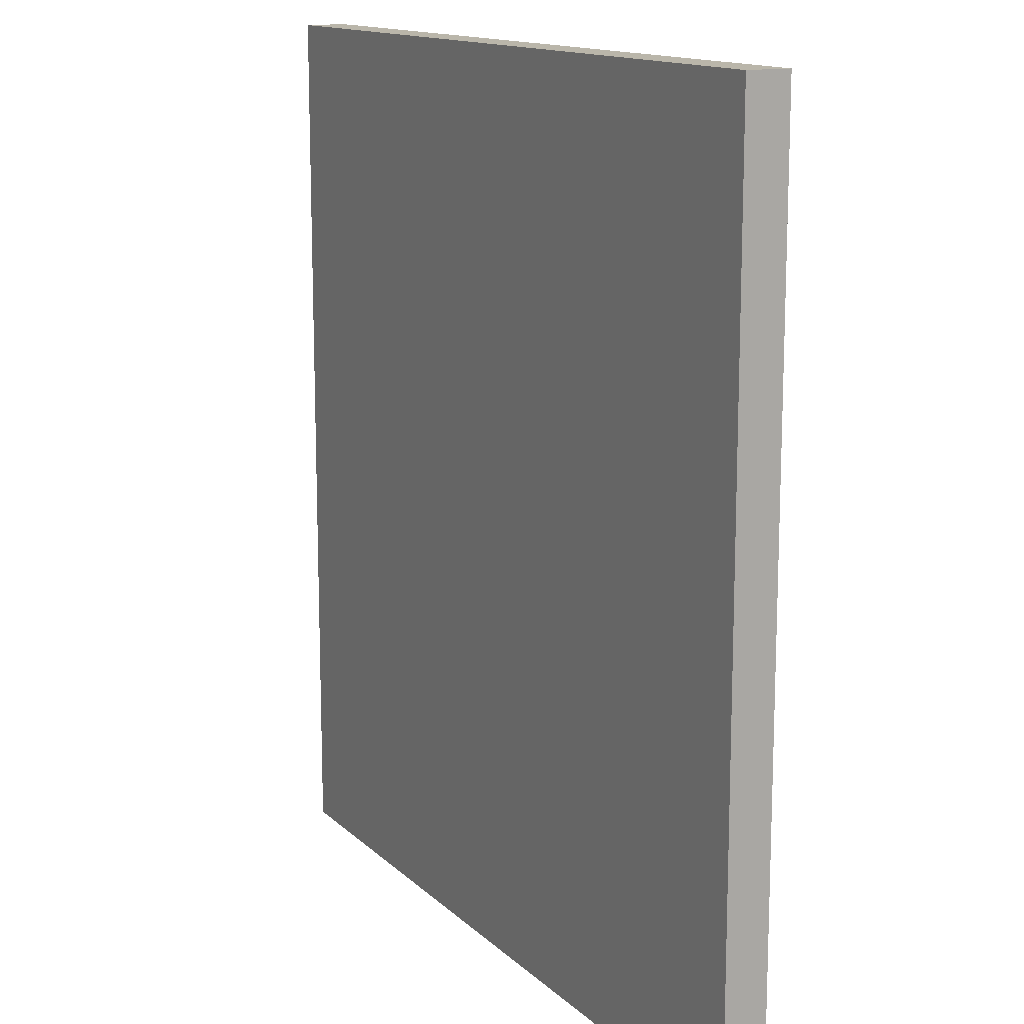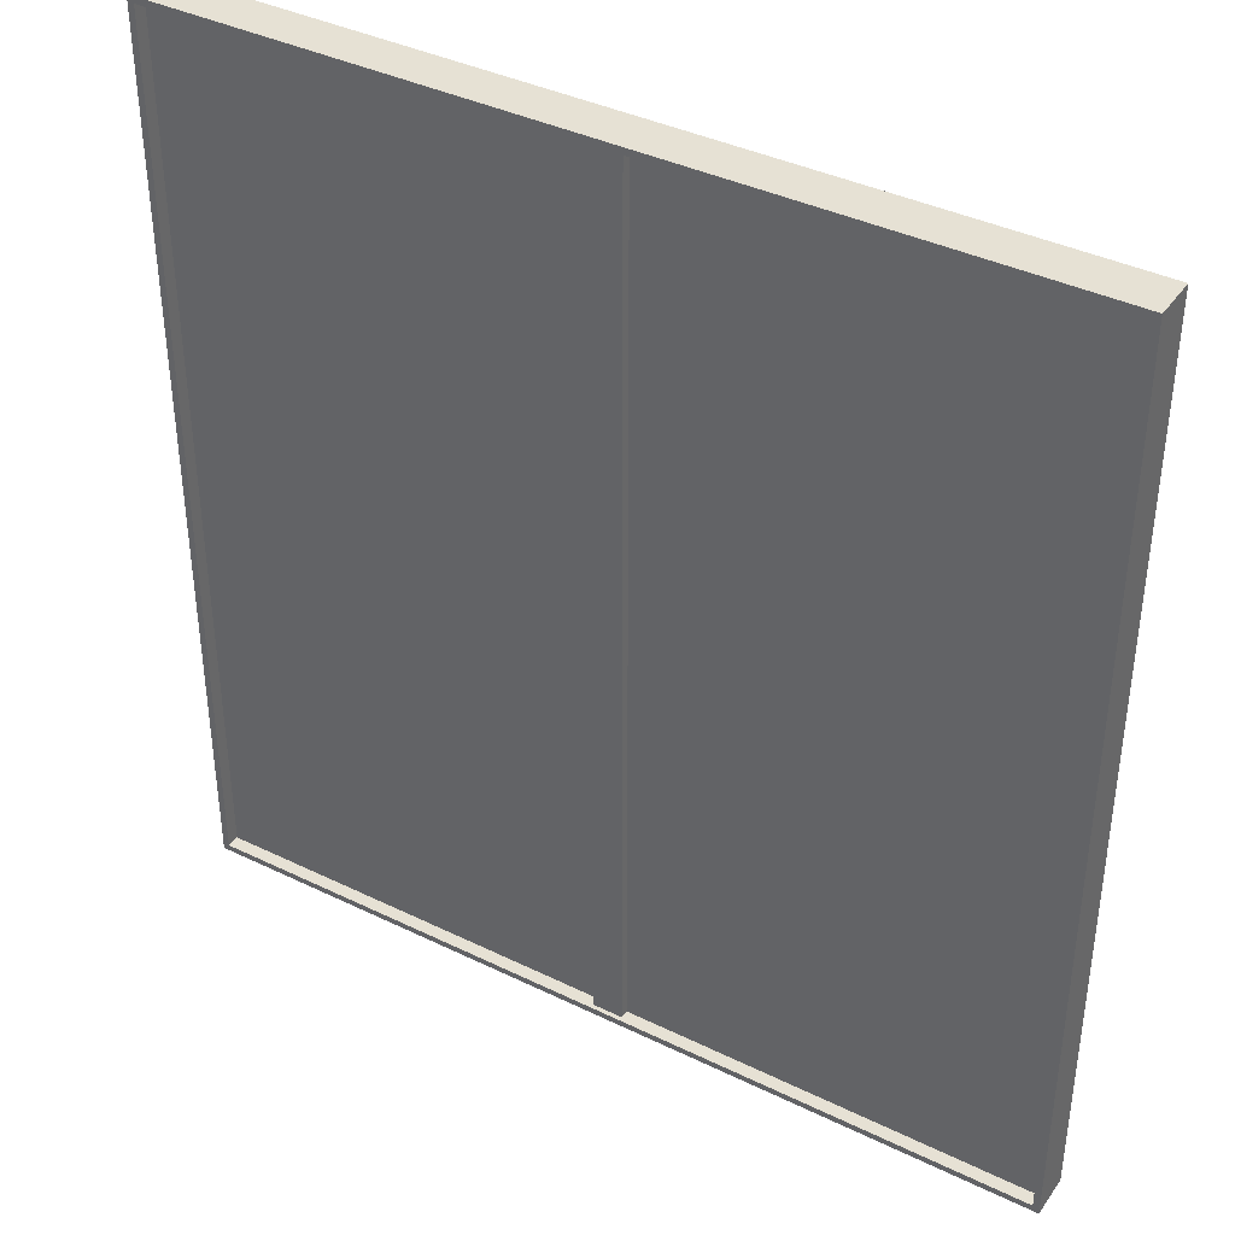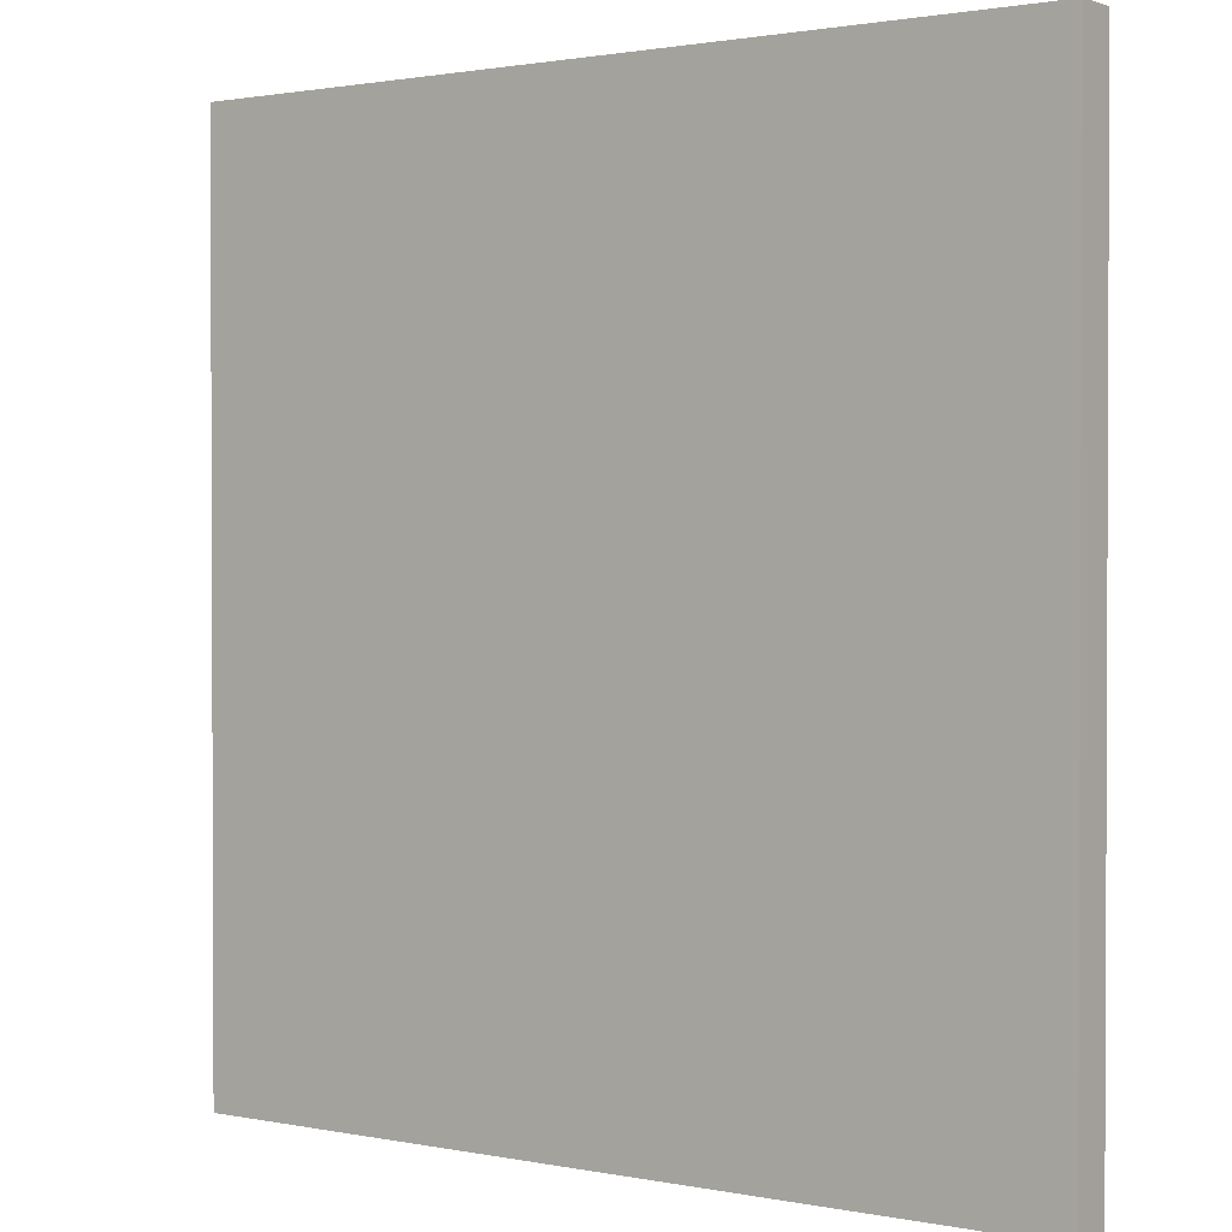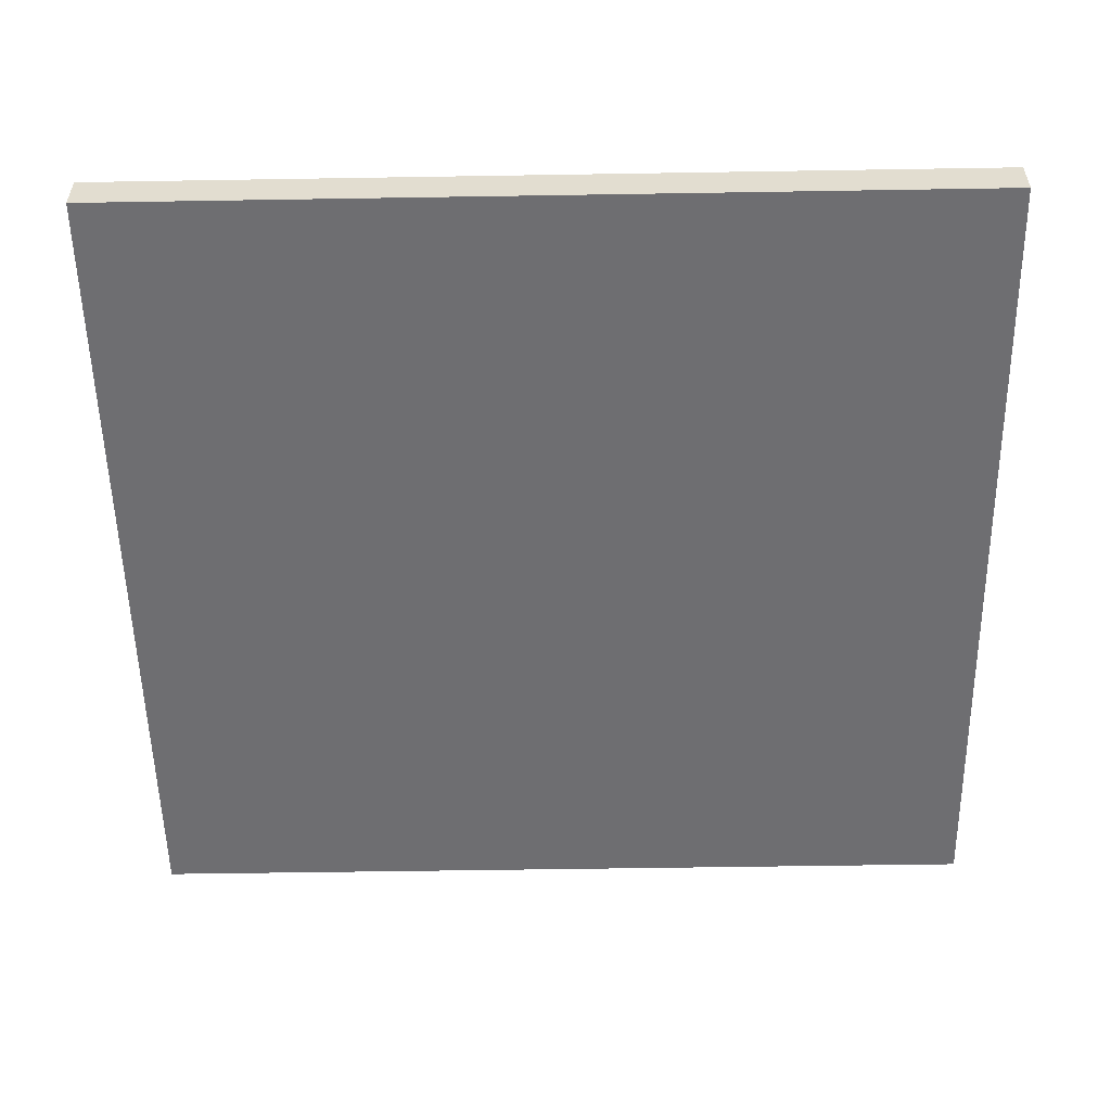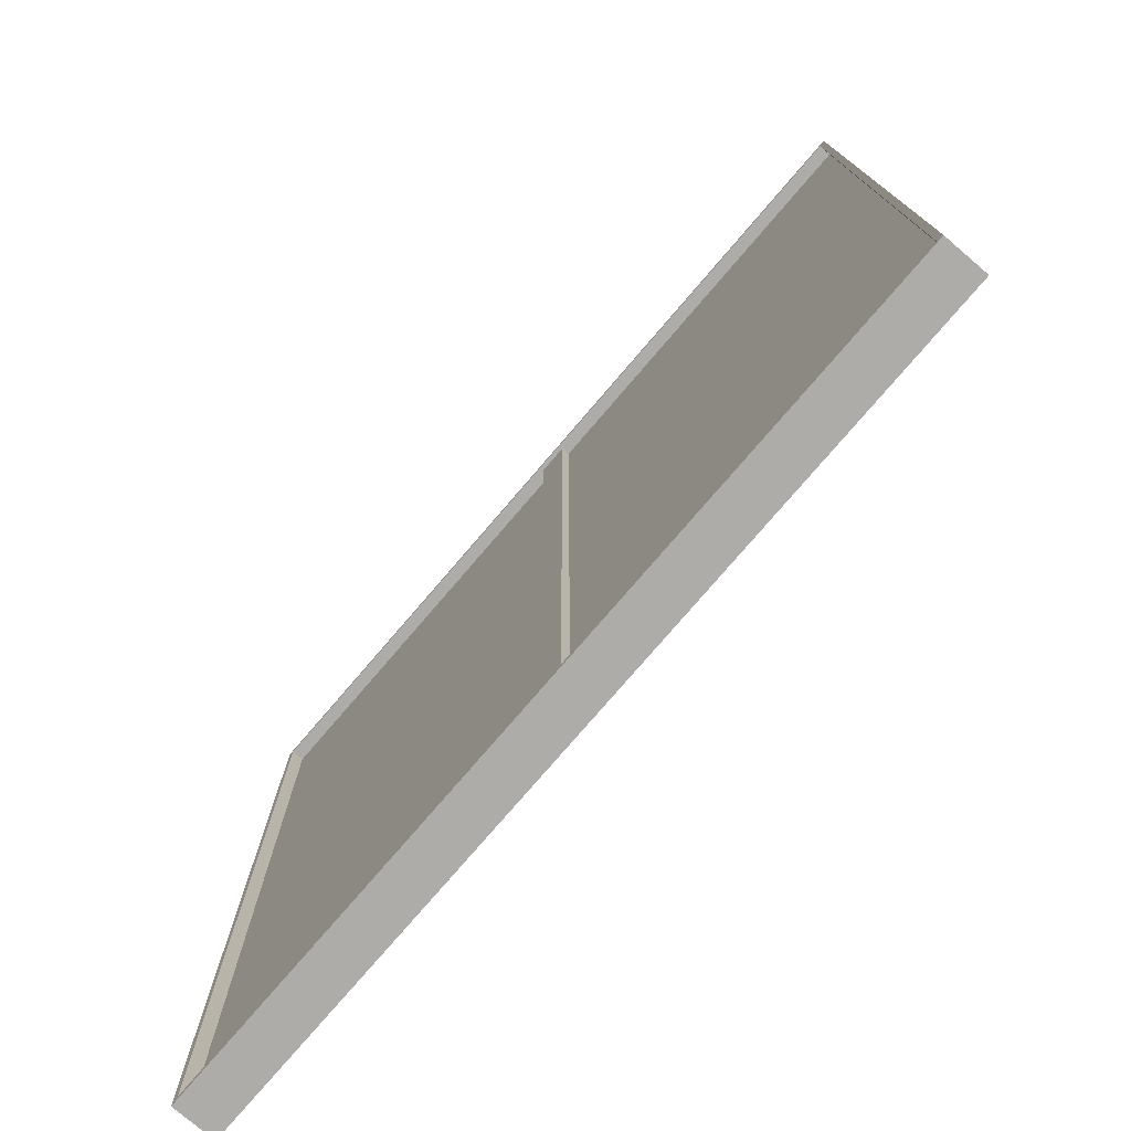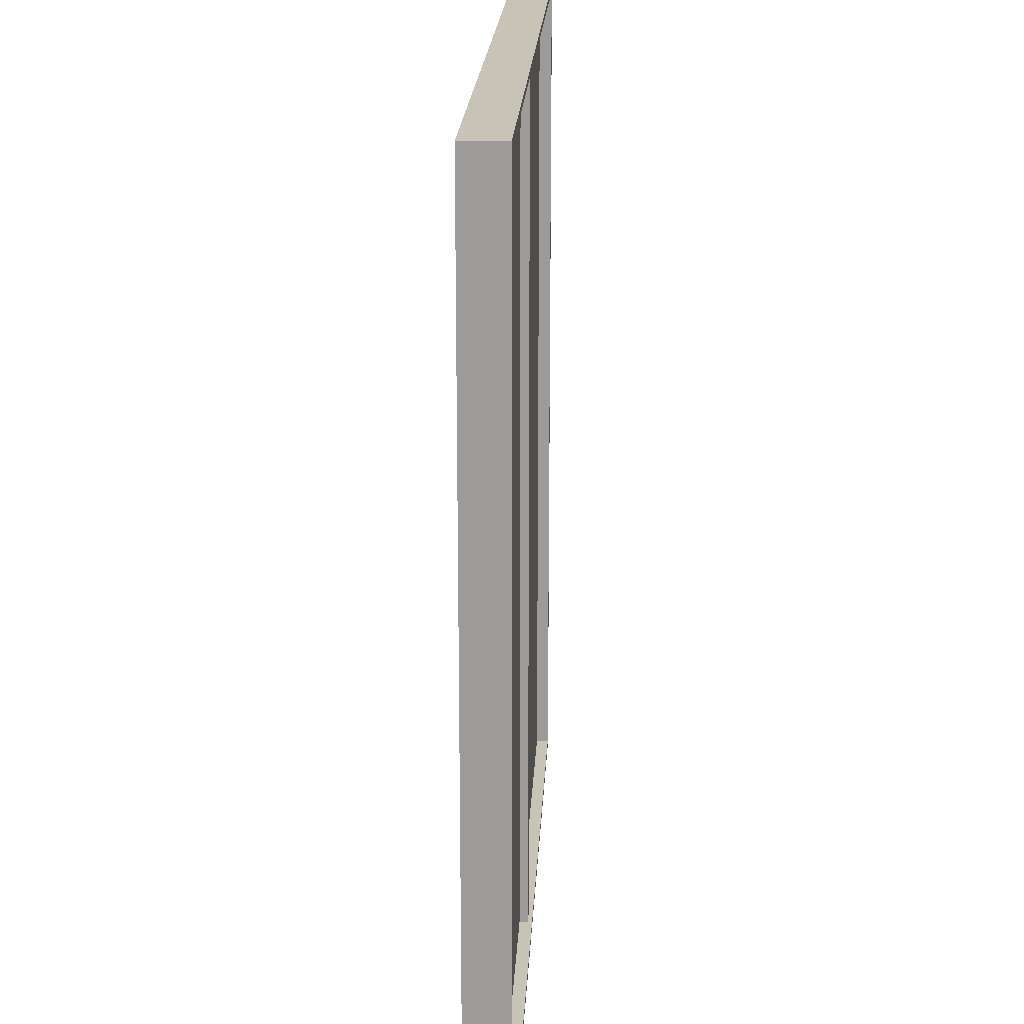
<metadata>
{"format":"obj","ext":"obj","renderer":"f3d","projection":"perspective","resolution":1024,"background":"white","views":[{"elev":13.8,"azim":62.0,"up":"+Z"},{"elev":39.0,"azim":-148.6,"up":"+Z"},{"elev":1.4,"azim":35.9,"up":"+Z"},{"elev":-54.4,"azim":-89.0,"up":"+Y"},{"elev":-77.0,"azim":-130.6,"up":"+Z"},{"elev":19.8,"azim":92.9,"up":"+Z"}]}
</metadata>
<code>
v 25.4 0 26.67
v 25.4 0 -26.67
v 25.4 2.54 -26.67
v 25.4 2.54 26.67
v -25.4 0 -26.67
v -25.4 0 26.67
v -25.4 2.54 26.67
v -25.4 2.54 -26.67
v -25.02 2.54 26.29
v 25.02 2.54 26.29
v 25.02 1.778 26.29
v 0.889 1.778 26.29
v 0.889 2.286 26.29
v -0.889 2.286 26.29
v -0.889 1.778 26.29
v -25.02 1.778 26.29
v 25.02 2.54 -26.29
v 25.02 2.54 26.29
v -25.02 2.54 26.29
v -25.02 2.54 -26.29
v -25.4 2.54 26.67
v 25.4 2.54 26.67
v 25.4 2.54 -26.67
v -25.4 2.54 -26.67
v -25.02 2.54 -26.29
v -25.02 2.54 26.29
v -25.02 1.778 26.29
v -25.02 1.778 -26.29
v 25.02 2.54 -26.29
v -25.02 2.54 -26.29
v -25.02 1.778 -26.29
v -0.889 1.778 -26.29
v -0.889 2.286 -26.29
v 0.889 2.286 -26.29
v 0.889 1.778 -26.29
v 25.02 1.778 -26.29
v 25.4 0 -26.67
v -25.4 0 -26.67
v -25.4 2.54 -26.67
v 25.4 2.54 -26.67
v -25.4 0 26.67
v 25.4 0 26.67
v 25.4 2.54 26.67
v -25.4 2.54 26.67
v 25.4 0 26.67
v -25.4 0 26.67
v -25.4 0 -26.67
v 25.4 0 -26.67
v 25.02 2.54 26.29
v 25.02 2.54 -26.29
v 25.02 1.778 -26.29
v 25.02 1.778 26.29
v -0.889 2.286 26.29
v -0.889 2.286 -26.29
v -0.889 1.778 -26.29
v -0.889 1.778 26.29
v 0.889 2.286 -26.29
v 0.889 2.286 26.29
v 0.889 1.778 26.29
v 0.889 1.778 -26.29
v -0.889 1.778 -26.29
v -25.02 1.778 -26.29
v -25.02 1.778 26.29
v -0.889 1.778 26.29
v 25.02 1.778 26.29
v 25.02 1.778 -26.29
v 0.889 1.778 -26.29
v 0.889 1.778 26.29
v 0.889 2.286 26.29
v 0.889 2.286 -26.29
v -0.889 2.286 -26.29
v -0.889 2.286 26.29
f 1 2 4
f 4 2 3
f 5 6 8
f 8 6 7
f 16 9 14
f 14 9 10
f 14 10 13
f 13 10 11
f 13 11 12
f 14 15 16
f 18 23 17
f 17 23 24
f 17 24 20
f 20 24 21
f 20 21 19
f 19 21 18
f 18 21 22
f 18 22 23
f 25 26 28
f 28 26 27
f 36 29 34
f 34 29 30
f 34 30 33
f 33 30 31
f 33 31 32
f 34 35 36
f 37 38 40
f 40 38 39
f 41 42 44
f 44 42 43
f 45 46 48
f 48 46 47
f 49 50 52
f 52 50 51
f 53 54 56
f 56 54 55
f 57 58 60
f 60 58 59
f 62 63 61
f 61 63 64
f 65 66 68
f 68 66 67
f 69 70 72
f 72 70 71

</code>
